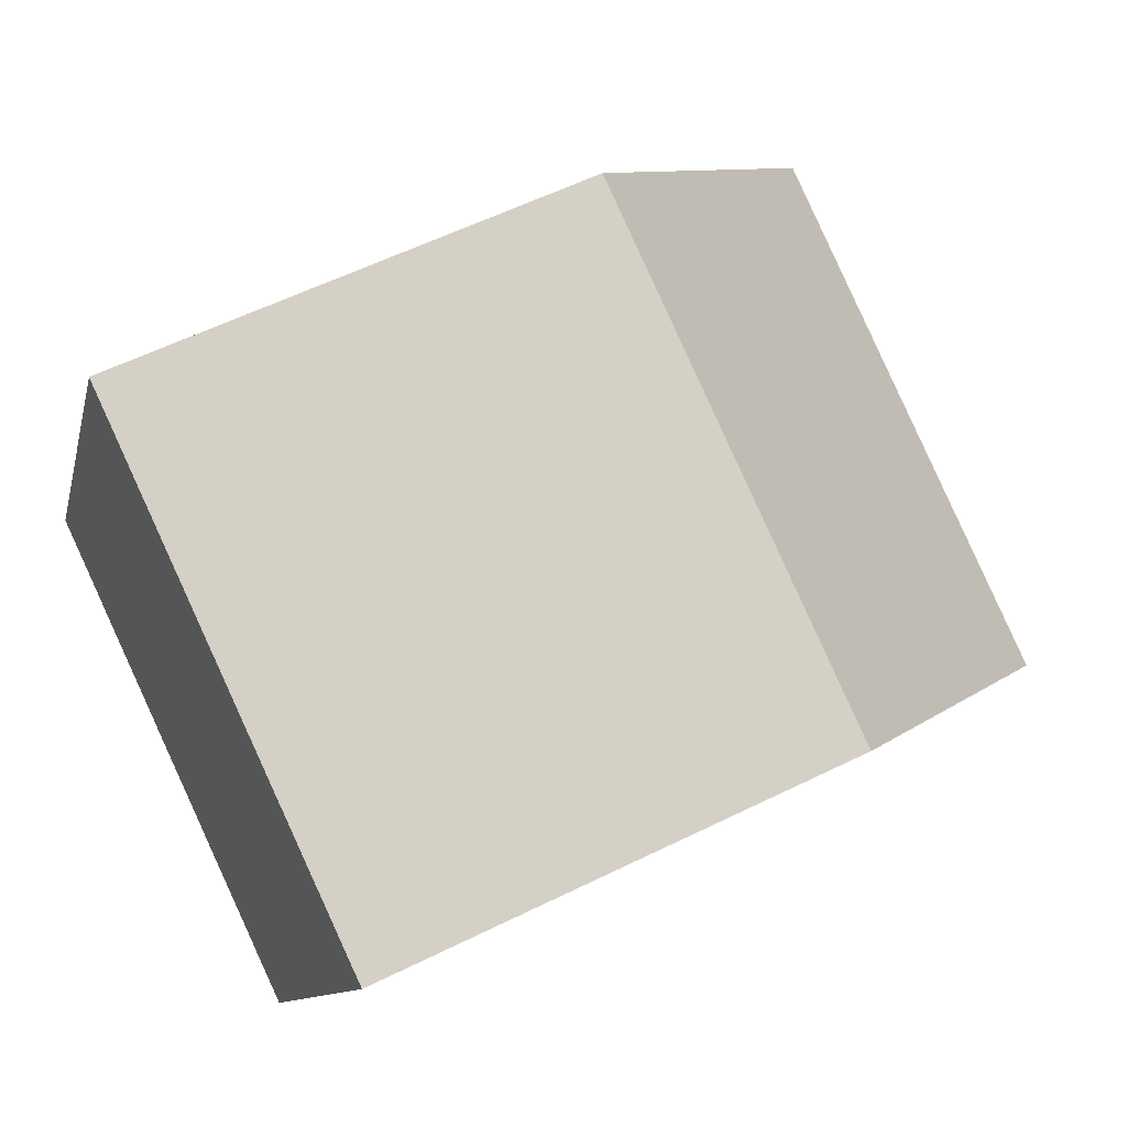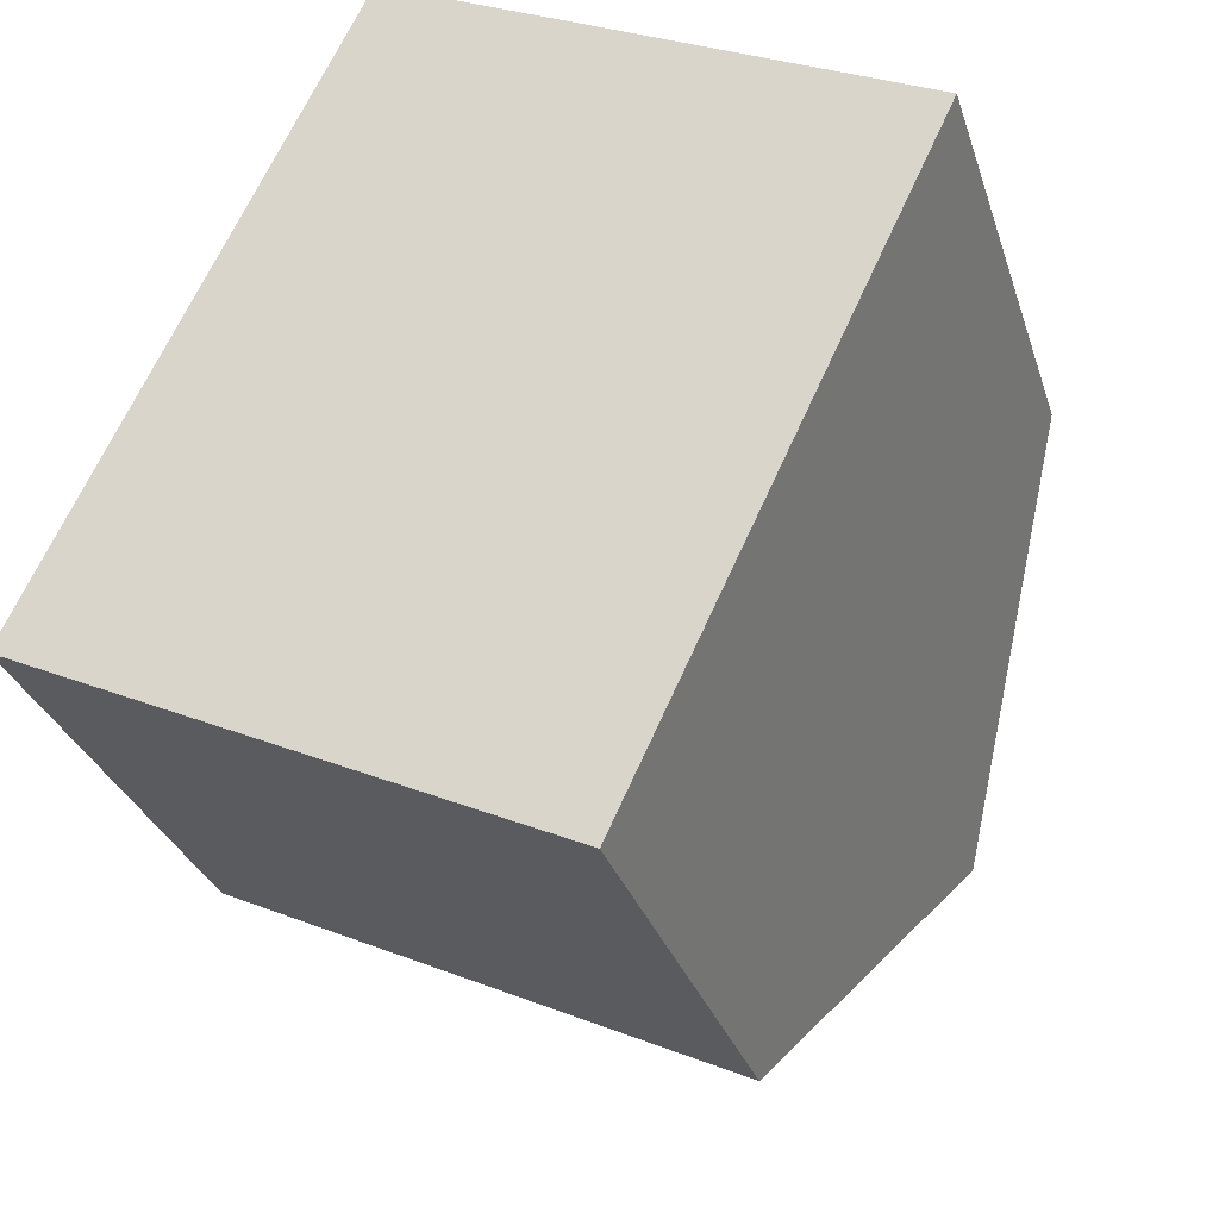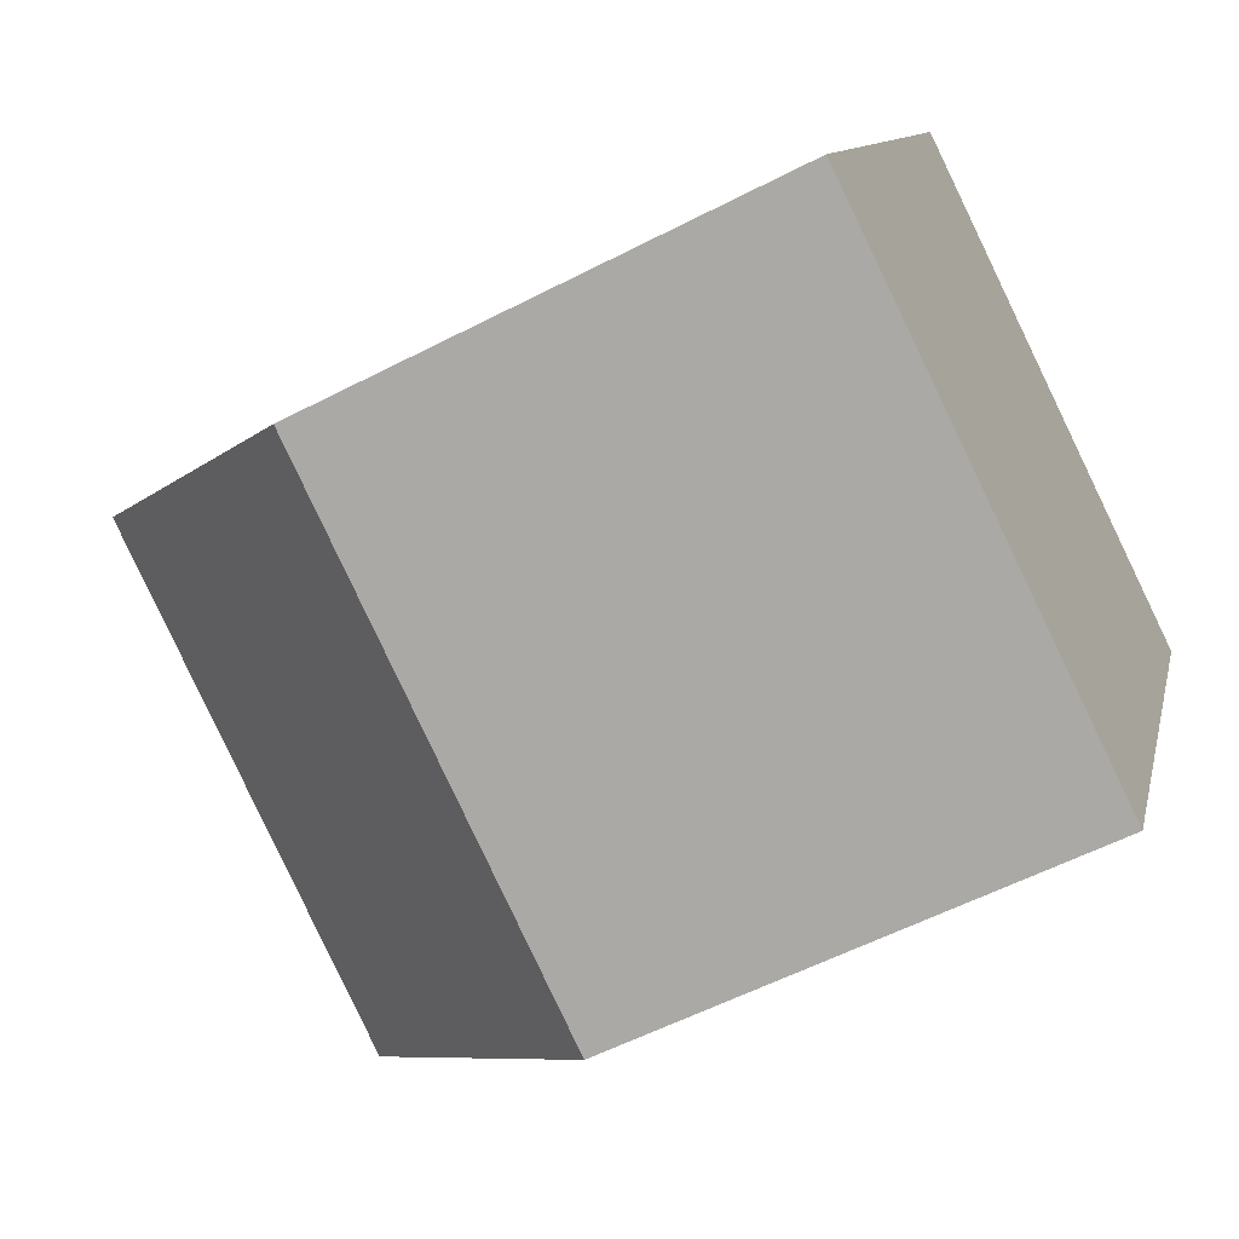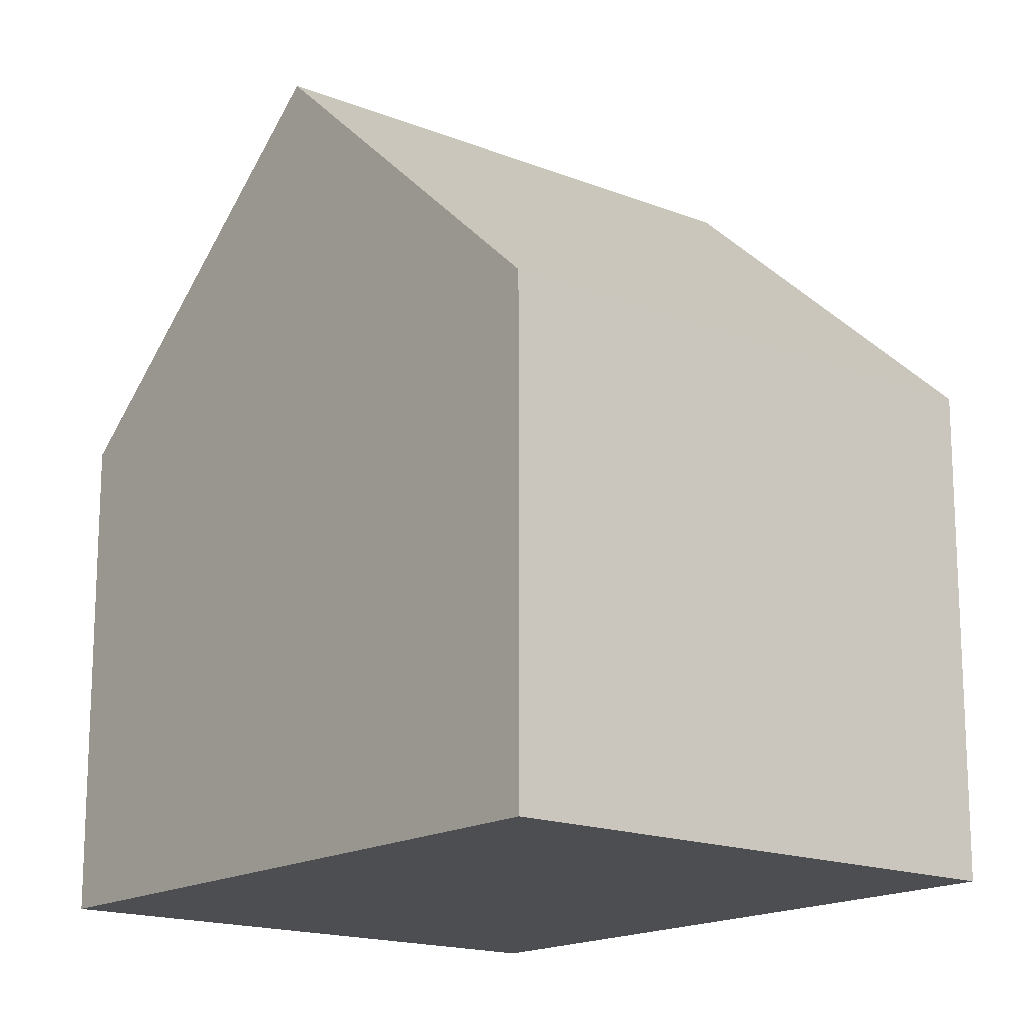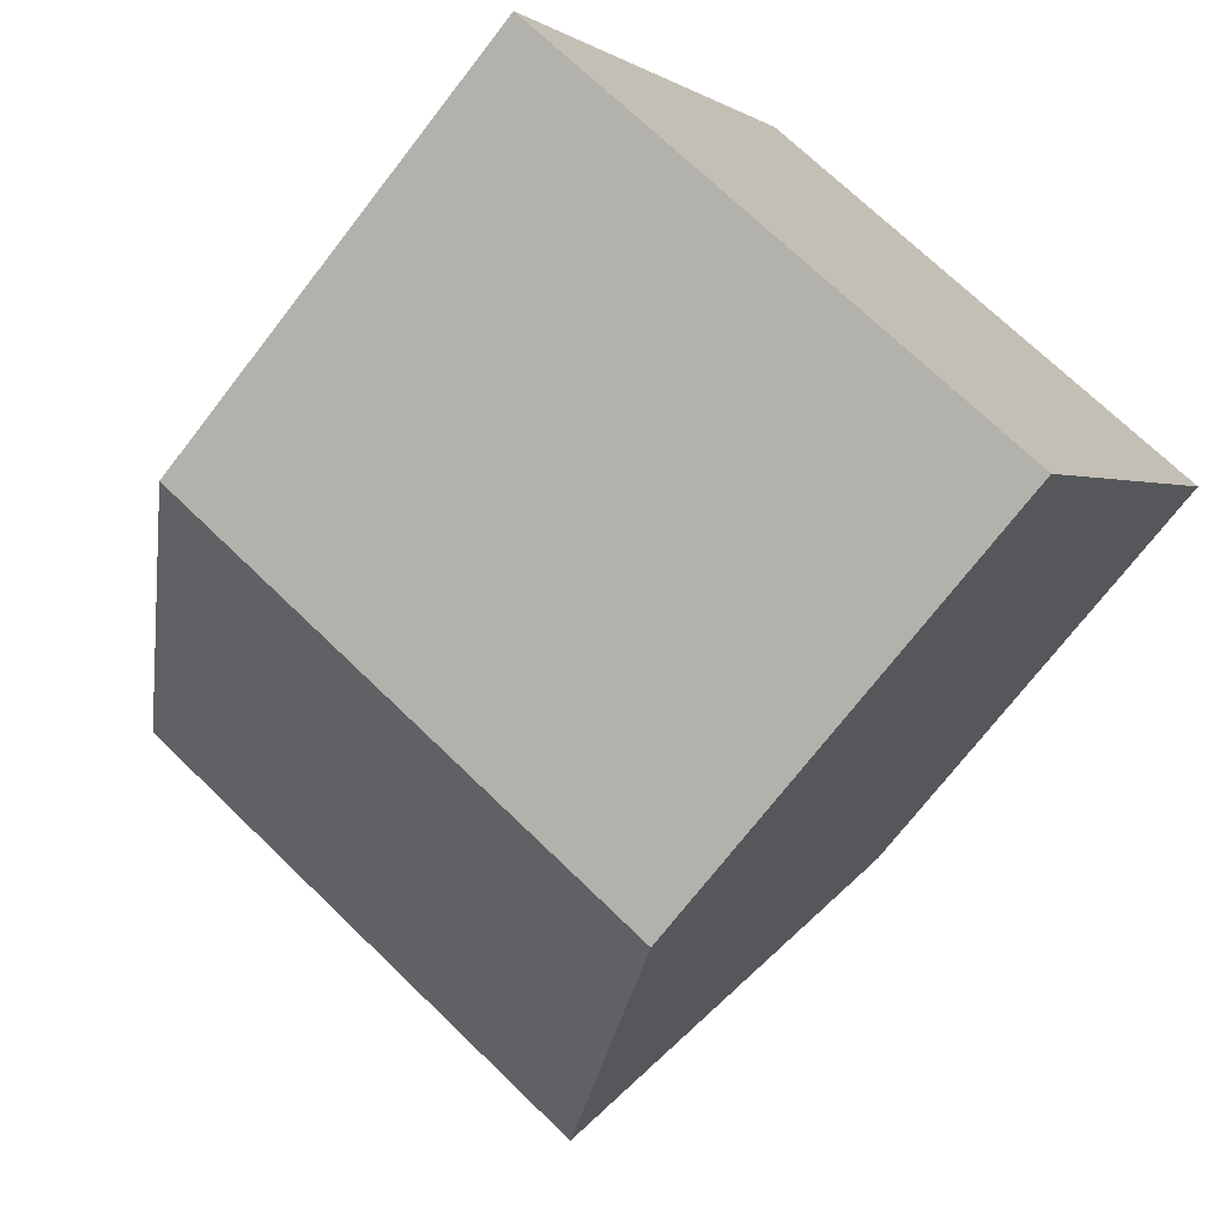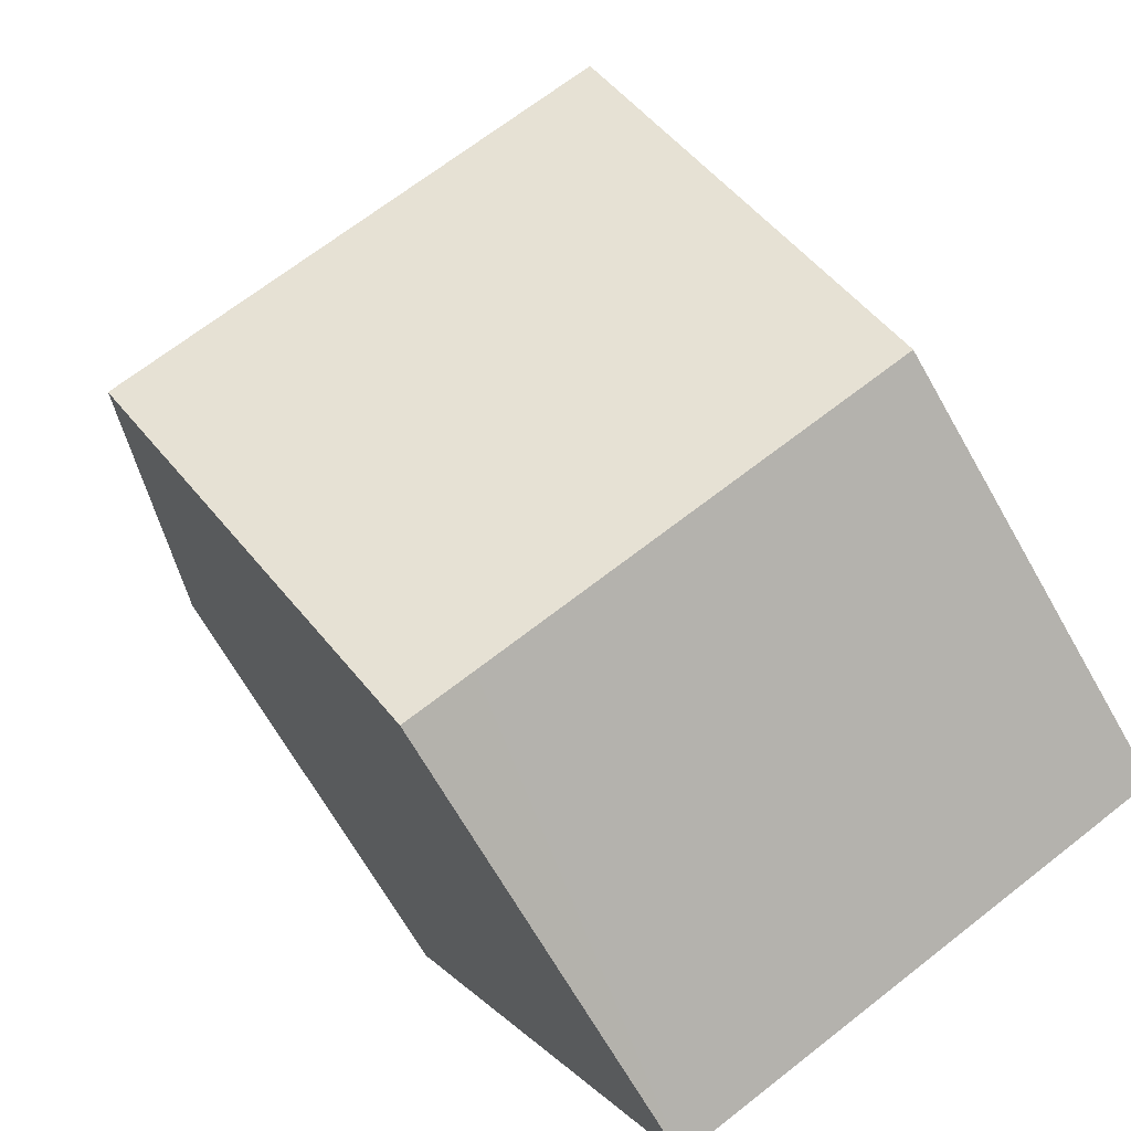
<metadata>
{"format":"obj","ext":"obj","renderer":"f3d","projection":"perspective","resolution":1024,"background":"white","views":[{"elev":57.3,"azim":62.7,"up":"+Z"},{"elev":-29.7,"azim":16.2,"up":"+Z"},{"elev":-56.4,"azim":-61.5,"up":"+Z"},{"elev":-16.6,"azim":-13.8,"up":"+Y"},{"elev":-72.3,"azim":-37.7,"up":"+Z"},{"elev":-68.7,"azim":-150.3,"up":"+Z"}]}
</metadata>
<code>
v  9.776 11.69 1.082
v  4.502 7.185 9.238
v  11.97 7.187 5.724
v  2.251 11.69 4.619
v  7.577 7.186 -3.561
v  6.52 7.185 -3.065
v  5.521 7.185 -2.595
v  0 7.186 4.4e-16
v  7.577 2.18e-16 -3.561
v  5.521 1.589e-16 -2.595
v  0 0 0
v  6.52 1.877e-16 -3.065
v  2.251 -2.828e-16 4.619
v  4.502 -5.657e-16 9.238
v  11.97 -3.505e-16 5.724
v  9.776 -6.625e-17 1.082
g defaultobject
f 1 2 3
f 2 1 4
f 5 4 1
f 4 5 6
f 4 6 7
f 4 7 8
f 9 6 5
f 6 9 7
f 7 9 8
f 8 9 10
f 8 10 11
f 10 9 12
f 8 2 4
f 2 8 11
f 2 11 13
f 2 13 14
f 2 15 3
f 15 2 14
f 3 5 1
f 5 3 9
f 9 3 16
f 16 3 15
f 10 13 11
f 13 10 12
f 13 12 9
f 13 9 16
f 13 16 14
f 14 16 15

</code>
